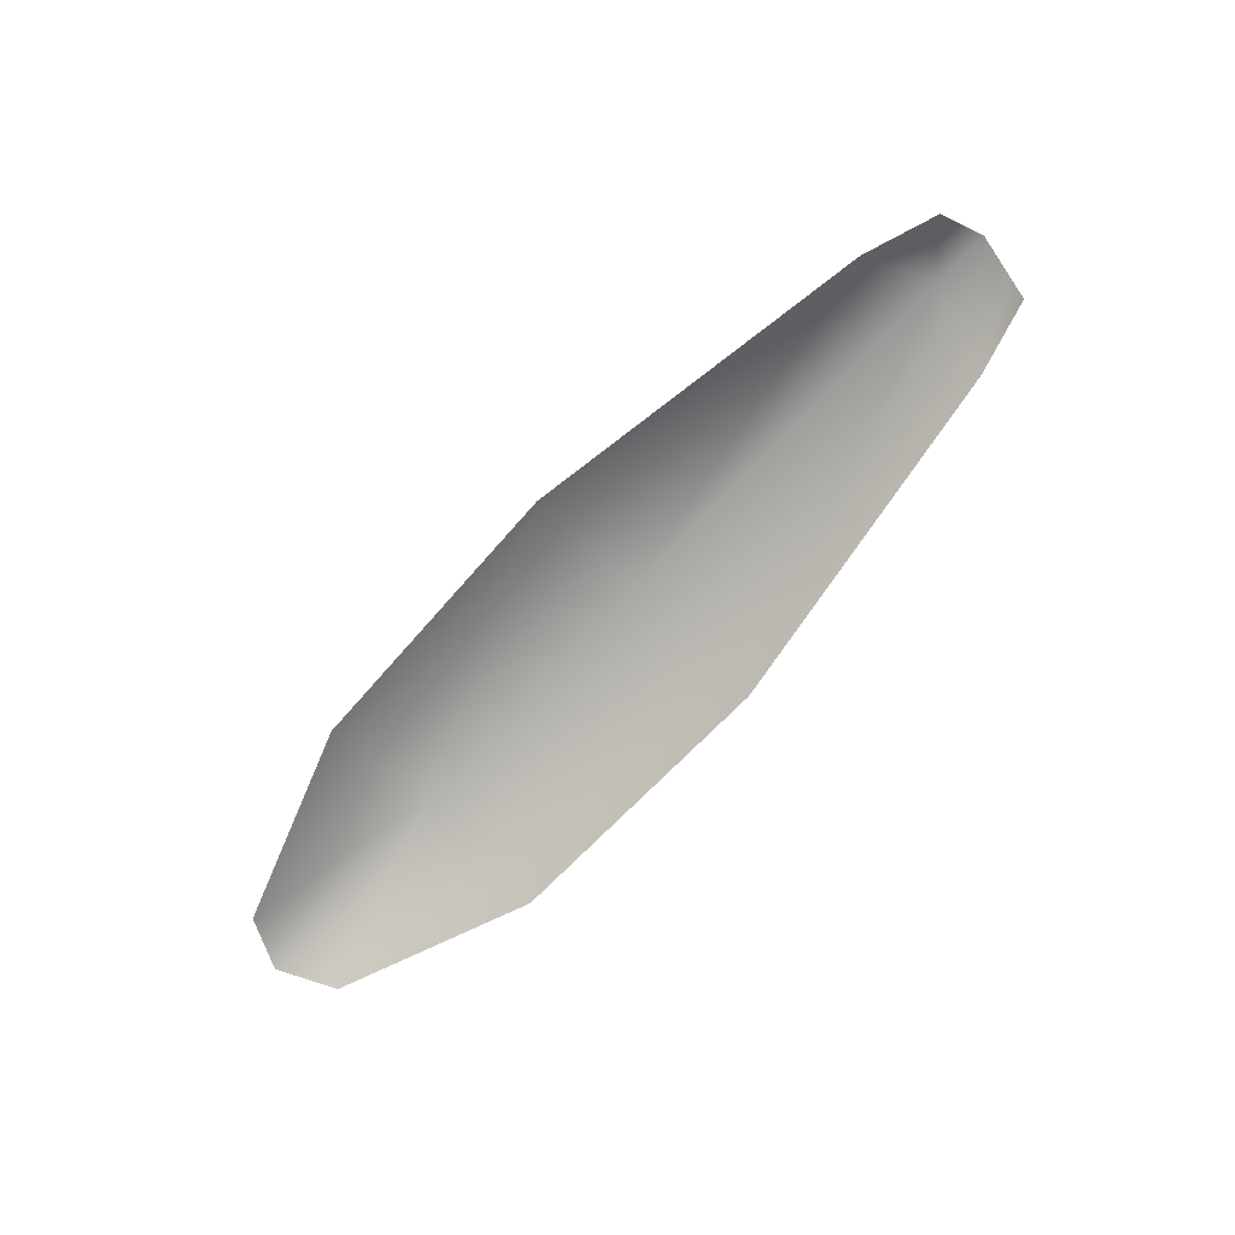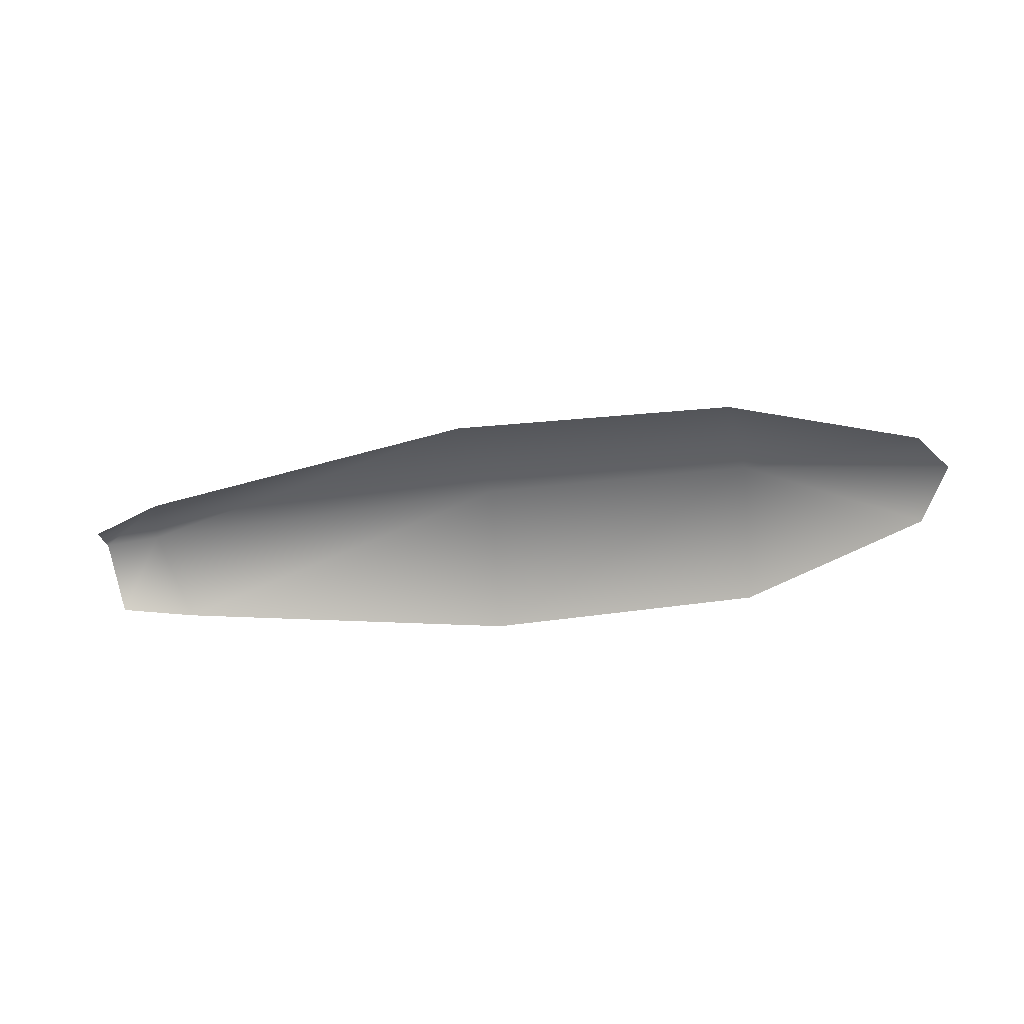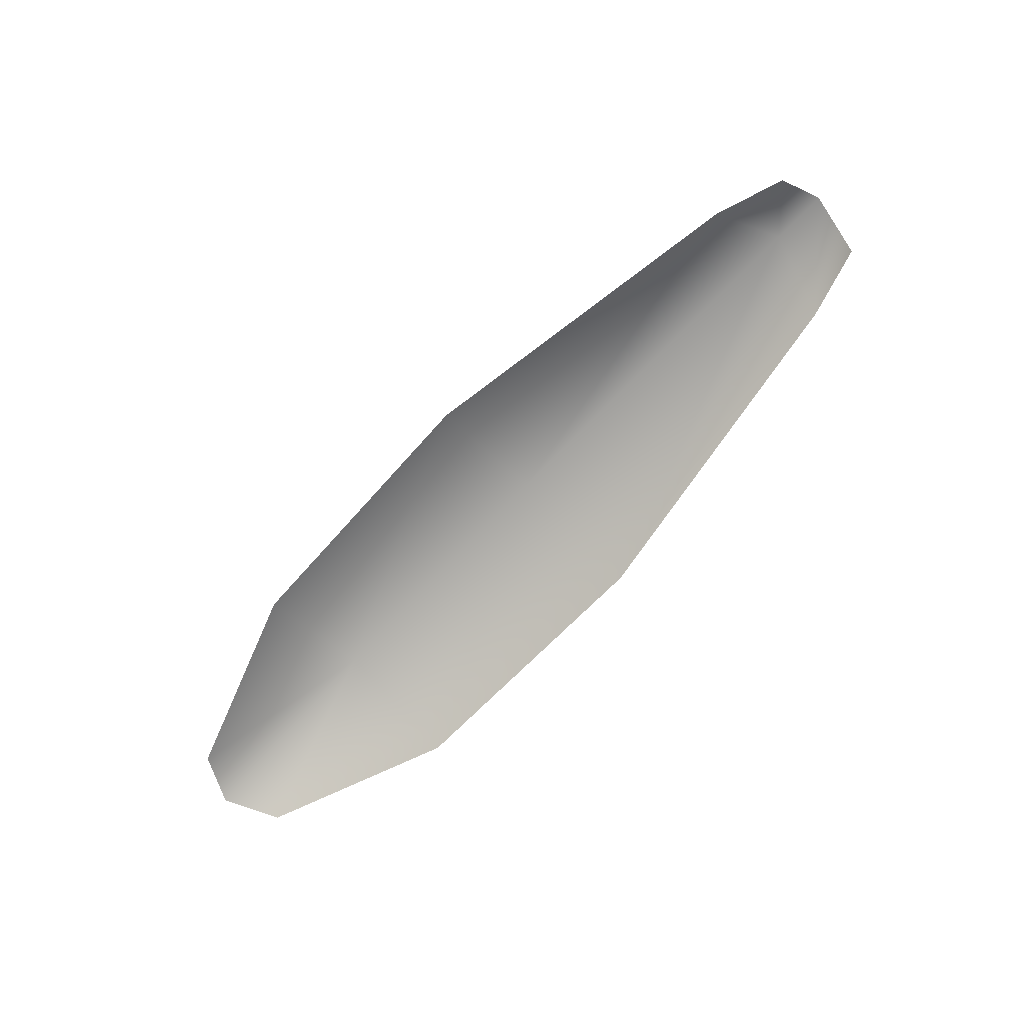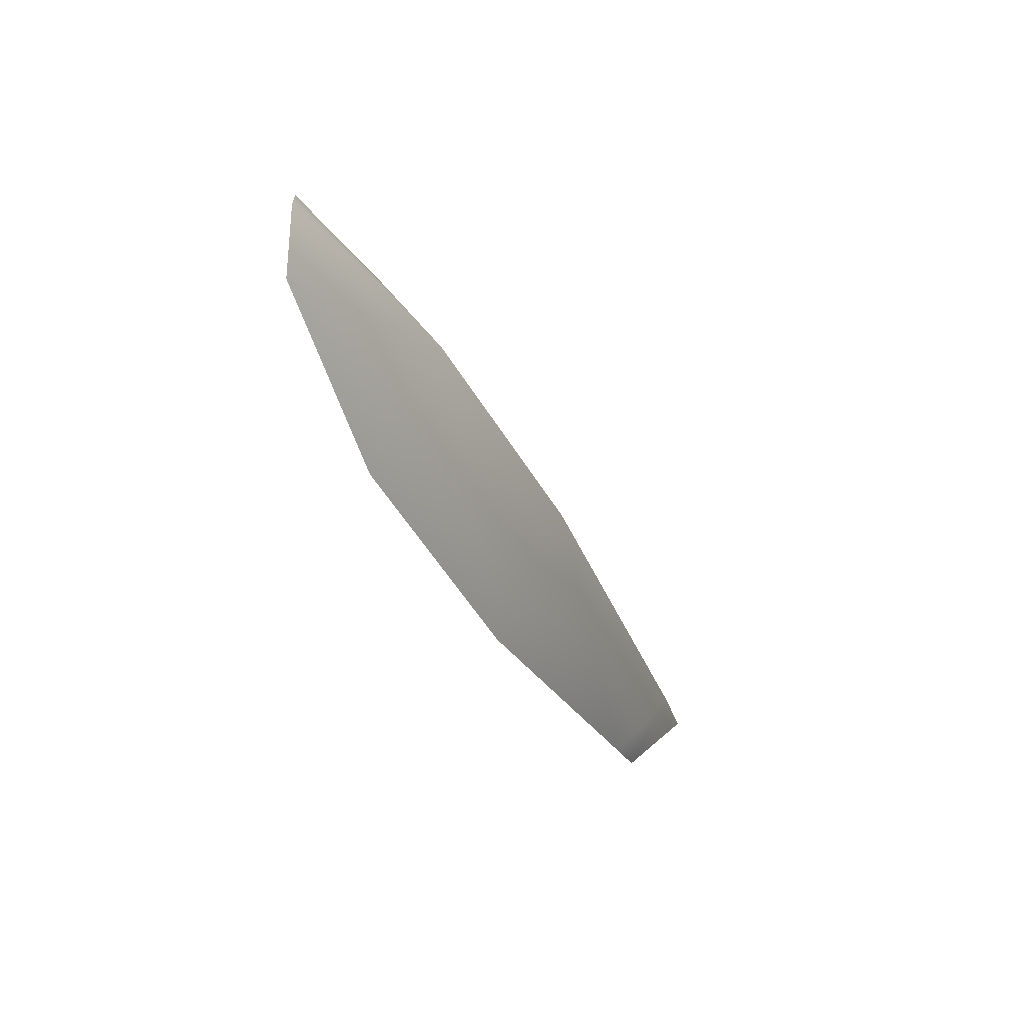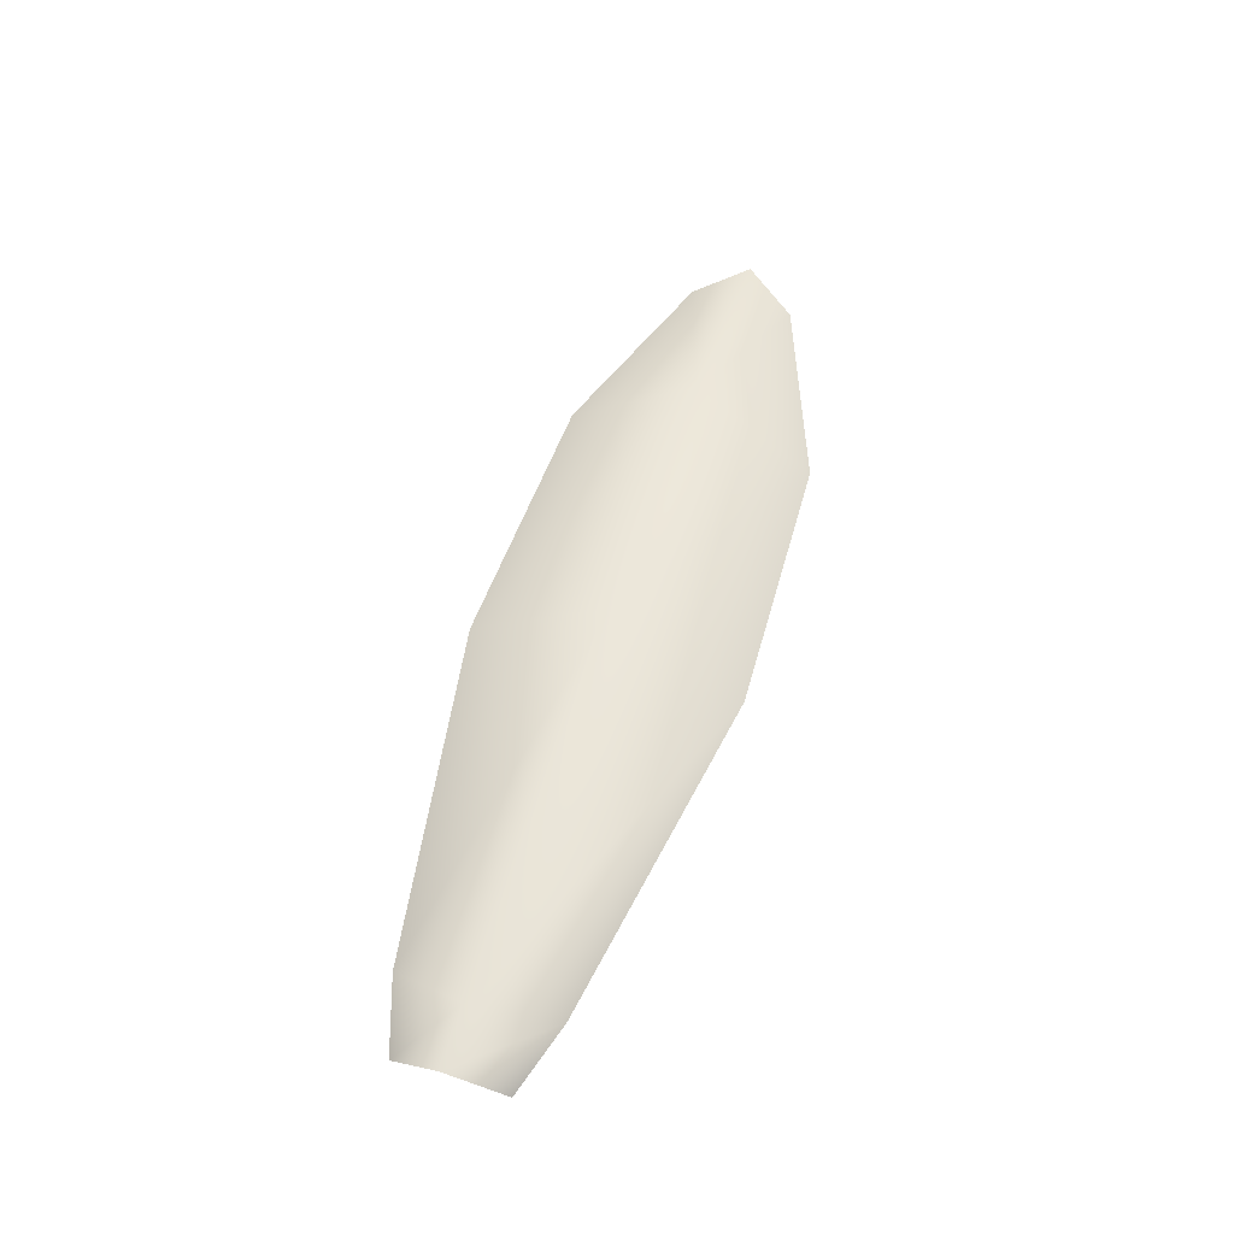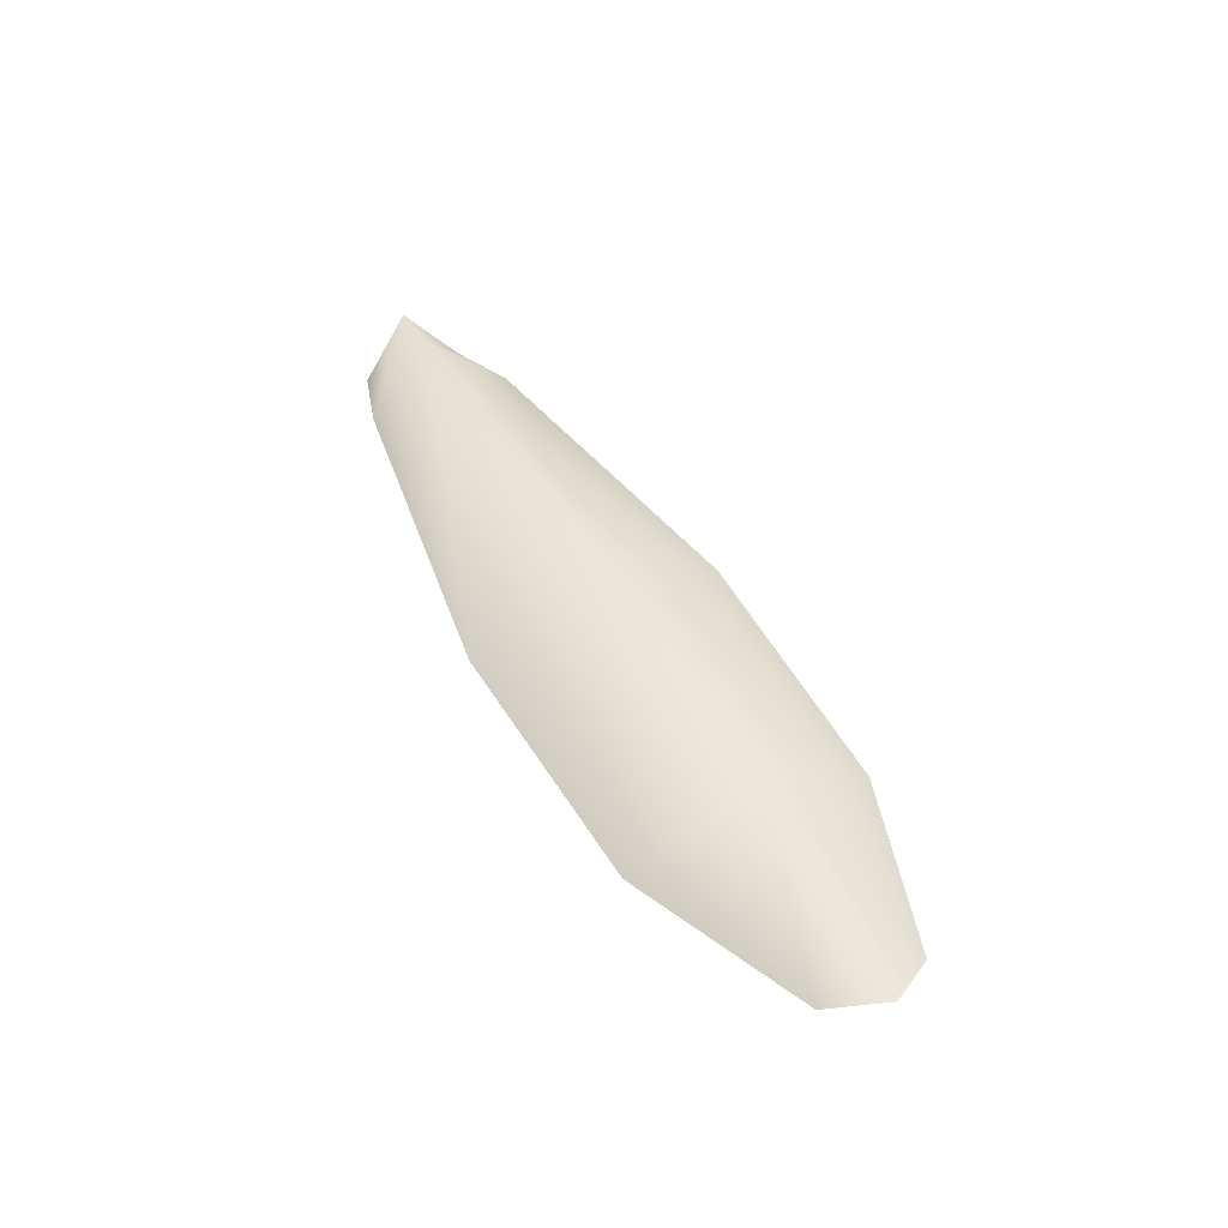
<metadata>
{"format":"obj","ext":"obj","renderer":"f3d","projection":"perspective","resolution":1024,"background":"white","views":[{"elev":-72.8,"azim":-133.7,"up":"+Y"},{"elev":-56.4,"azim":9.4,"up":"+Y"},{"elev":-72.4,"azim":-134.2,"up":"+Y"},{"elev":-37.9,"azim":110.1,"up":"+Z"},{"elev":57.5,"azim":-72.8,"up":"+Y"},{"elev":42.6,"azim":61.9,"up":"+Y"}]}
</metadata>
<code>
g default
v 0.08876 0.04333 -0.01601
v 0.6358 -0.06898 0.1755
v 0.6529 0.04174 -0.01604
v 0.1307 -0.03649 0.09392
v 0.1307 -0.03649 -0.126
v 0.6358 -0.06898 -0.2075
v 0.004337 0.03993 -0.01604
v 0.02661 -0.04307 0.0606
v 1.064 0.008478 -0.01604
v 1.321 -0.09468 0.06056
v 1.369 -0.06981 -0.01604
v 1.044 -0.09704 0.1626
v 1.044 -0.09704 -0.1947
v 0.02665 -0.04307 -0.09261
v 1.321 -0.09468 -0.09265
g polySurface3 polySurface2 Skiper:polySurface71
f 1 2 3
f 4 2 1
f 5 3 6
f 1 3 5
f 7 4 1
f 8 4 7
f 9 10 11
f 12 10 9
f 3 12 9
f 2 12 3
f 9 6 3
f 13 6 9
f 1 14 7
f 5 14 1
f 15 9 11
f 13 9 15

</code>
